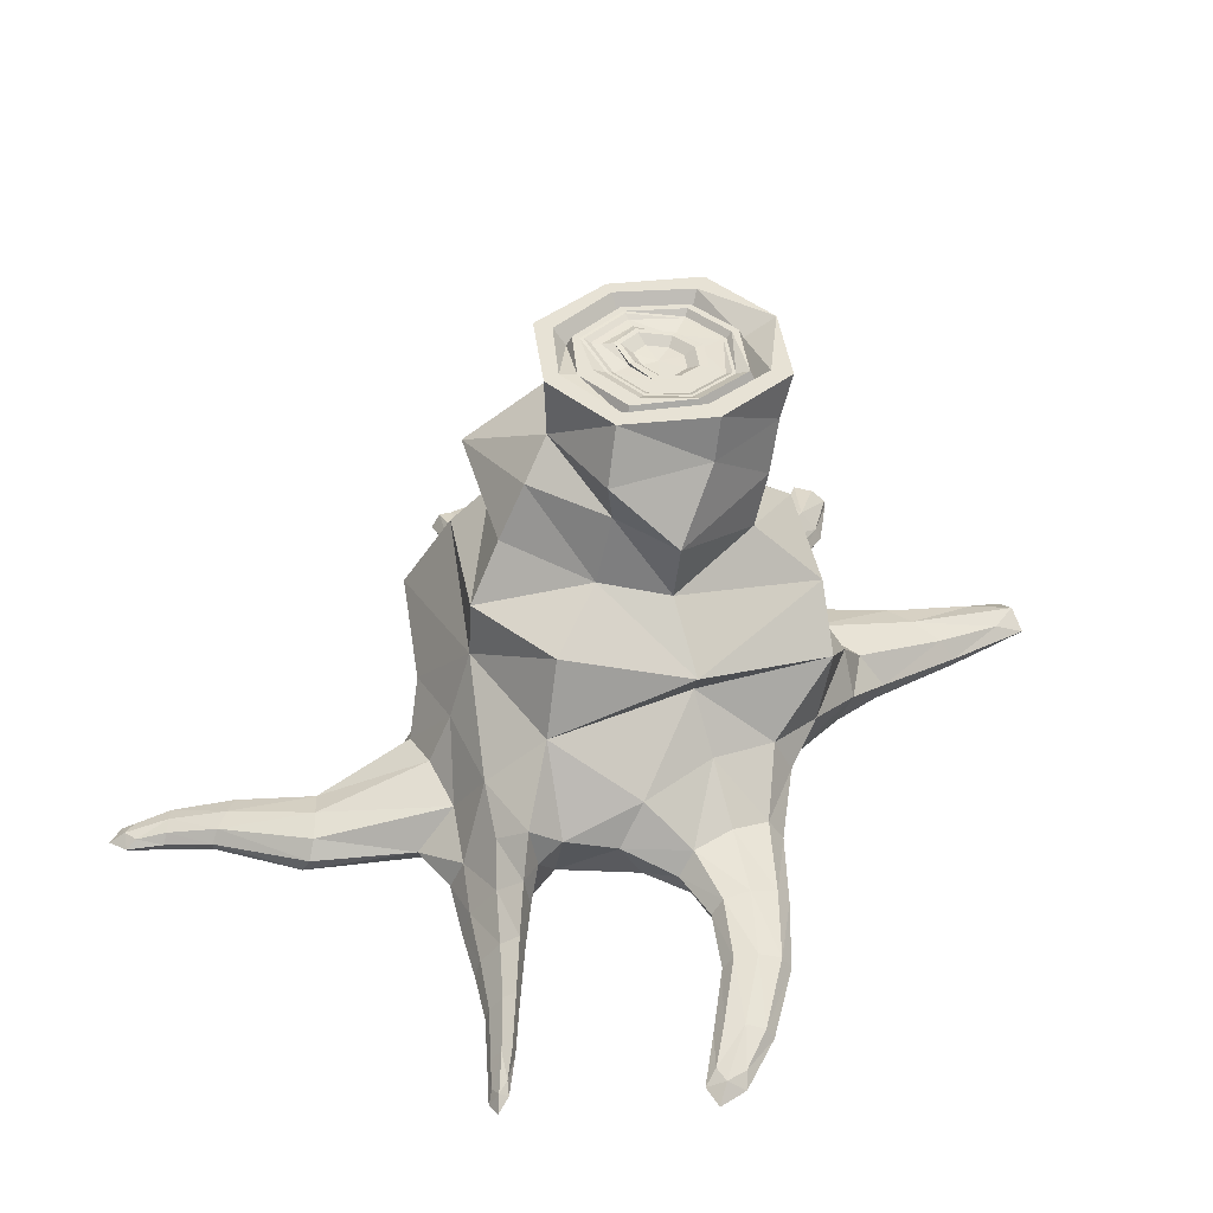
<metadata>
{"format":"obj","ext":"obj","renderer":"f3d","projection":"perspective","resolution":1024,"background":"white","views":[{"elev":40.2,"azim":64.2,"up":"+Y"}]}
</metadata>
<code>
o Cube.001
v -1.232 1.418 -0.00142
v -0.2095 1.572 -1.322
v 0.9821 1.424 -0.04151
v -0.02194 1.63 1.008
v 0 0.09975 0
v -1.194 2.218 -0.1392
v -0.2874 2.938 0.3717
v -0.1242 2.352 0.5849
v -0.2084 2.259 -1.038
v 0.7091 2.218 -0.05027
v -1.228 0.5203 0.4904
v -1.449 0.9422 -0.01474
v -1.229 0.5273 -0.6675
v -1.217 0.1759 -0.07319
v -0.437 0.06023 2.994
v 0.2255 0.1937 2.258
v -0.01985 0.3425 2.112
v -0.2686 0.1937 2.034
v -0.0386 0.04503 2.191
v 2.569 -0.03336 0.4446
v 1.875 0.2397 -0.2389
v 1.805 0.3897 -0.000986
v 1.775 0.2641 0.2483
v 1.842 0.1089 0.008701
v 0.01804 0.05841 -3.002
v -0.196 0.2776 -2.075
v 0.05531 0.3782 -2.169
v 0.299 0.1601 -2.369
v 0.05131 0.06899 -2.266
v -2.709 -0.003238 0.06997
v -2.342 0.09128 0.1906
v -2.313 0.2278 -0.06687
v -2.343 0.09968 -0.3261
v -2.371 -0.04504 -0.06796
v 0.03205 0.1274 -1.144
v 0.6285 0.4705 -1.381
v 0.01179 0.8942 -1.22
v -0.9419 0.5888 -1.405
v 0.06649 0.08854 1.239
v -0.4447 0.5411 1.145
v 0.06494 0.8689 1.21
v 0.778 0.1664 1.544
v -0.6665 0.001332 3.288
v -0.5742 -0.02877 2.939
v -0.5592 0.1492 2.911
v -0.6965 0.06023 2.856
v 1.221 0.1115 -0.05303
v 1.229 0.49 0.6017
v 1.066 0.816 -0.1185
v 1.125 0.5545 -0.647
v 2.903 -0.03443 0.7687
v 2.565 0.1704 0.4298
v 2.48 0.07839 0.595
v 2.655 0.05863 0.2795
v -0.2874 2.938 -1.199
v 0.4862 2.938 -0.4139
v -1.061 2.938 -0.4139
v 1.52 0.2196 1.374
v 0.9647 0.02155 1.332
v 1.15 0.5075 1.11
v 0.9716 0.6523 1.308
v 2.069 -0.009352 1.872
v 1.412 0.03688 1.663
v 1.467 -0.04072 1.526
v 1.466 0.2972 1.512
v 2.435 0.0179 1.966
v 2.099 -0.05153 1.798
v 2.098 0.1322 1.79
v 2.128 0.08997 1.715
v -1.518 -0.1071 -2.366
v -0.6677 0.2532 -1.386
v -0.9299 0.06649 -1.391
v -1.198 0.4119 -1.357
v -1.835 -0.05417 -2.571
v -1.62 -0.1432 -2.246
v -1.625 0.09138 -2.257
v -1.727 0.05657 -2.133
v -0.8533 0.05236 -0.02275
v -0.9051 1.581 0.7608
v -1.02 1.938 -0.07575
v -1.19 0.5354 -1.09
v -0.004892 0.06961 -0.8425
v -0.1743 1.816 -0.9907
v 0.8845 0.6683 -0.9527
v 0.8053 0.1026 -0.01339
v 0.5823 1.771 -0.07188
v 1.122 0.5955 0.933
v 0.01691 0.09695 0.8094
v -0.11 1.996 0.772
v -0.8987 2.607 -0.3648
v -0.217 2.554 -1.166
v 0.5259 2.653 -0.357
v -0.2282 2.591 0.3844
v -0.8693 2.214 0.6766
v -0.8132 2.235 -0.8275
v 0.3297 2.291 0.217
v 0.3749 2.311 -0.8173
v -0.9834 0.6198 0.8549
v -0.91 1.566 -0.842
v 0.652 1.588 -1.075
v 0.6322 1.605 0.7316
v -0.01445 1.258 1.03
v 0.7988 1.174 -0.1124
v -0.03923 1.178 -1.179
v -1.182 1.19 -0.07128
v -0.2497 0.1231 2.733
v -0.378 0.2357 2.58
v -0.5361 0.1231 2.459
v -0.4079 0.01043 2.612
v 0.1578 0.3053 2.195
v 0.6374 0.07179 1.261
v -0.1904 0.3053 2.043
v -0.2488 0.08221 2.085
v 2.3 0.1748 -0.02344
v 2.213 0.3036 0.161
v 2.132 0.1919 0.3585
v 2.219 0.06307 0.1741
v 1.844 0.3454 -0.1693
v 1.173 0.2447 -0.5044
v 1.777 0.3636 0.17
v 1.797 0.159 0.2046
v -0.1303 0.09226 -3.002
v 0.0214 0.1696 -3.002
v 0.1717 0.07147 -3.002
v 0.01933 -0.00784 -3.002
v -0.1177 0.3794 -2.075
v -0.5441 0.1433 -1.116
v 0.2254 0.2945 -2.293
v 0.2492 0.05607 -2.375
v -2.709 0.03103 0.1899
v -2.709 0.113 0.03509
v -2.709 0.03058 -0.1203
v -2.709 -0.05352 0.03464
v -2.32 0.1928 0.1124
v -1.22 0.2646 0.3558
v -2.321 0.1988 -0.2468
v -2.364 -0.00476 -0.2759
v -1.235 0.7635 0.3366
v -2.363 -0.01131 0.1398
v -1.235 0.7692 -0.5344
v -1.221 0.2724 -0.5108
v -1.837 0.07909 -0.2335
v -1.823 0.2396 -0.5018
v -1.807 0.368 -0.2384
v -1.822 0.2159 0.0292
v -0.5603 0.8564 -1.164
v -0.1489 0.1504 -2.144
v 0.4724 0.7586 -1.385
v 0.4872 0.161 -1.366
v 0.06202 0.1411 -1.48
v 0.4325 0.2772 -1.735
v 0.06081 0.6438 -1.358
v -0.3378 0.3709 -1.344
v 0.6461 0.8161 1.234
v 0.172 0.08221 2.29
v -0.4642 0.7696 1.213
v -0.4532 0.1857 1.234
v 0.05398 0.1013 1.448
v -0.345 0.3311 1.403
v 0.07595 0.5617 1.368
v 0.4728 0.2242 1.631
v -0.5446 0.01606 3.213
v -0.6399 0.07411 3.187
v -0.7386 0.01606 3.182
v -0.6433 -0.042 3.208
v -0.4709 0.127 2.962
v -0.4679 -0.006523 2.991
v -0.6768 -0.006523 2.88
v -0.6513 0.127 2.866
v 1.084 0.7929 -0.5394
v 1.879 0.137 -0.1876
v 1.166 0.7497 0.4068
v 1.224 0.206 0.4441
v 1.488 0.1044 -0.06713
v 1.455 0.3211 0.307
v 1.408 0.5211 -0.08458
v 1.453 0.3398 -0.4212
v 2.878 -0.01534 0.5797
v 2.818 0.05984 0.6808
v 2.761 -0.002051 0.792
v 2.821 -0.07723 0.6908
v 2.639 -0.01585 0.3158
v 2.498 5.4e-05 0.5697
v 2.505 0.1518 0.5414
v 2.627 0.138 0.322
v -0.963 2.938 -0.4052
v 0.341 2.938 -0.4052
v -0.311 2.938 0.2619
v 0.2928 2.938 0.1753
v -0.8676 2.938 0.1753
v -0.8676 2.938 -1.003
v 0.2928 2.938 -1.003
v 1.291 0.3434 1.227
v 1.193 -0.02752 1.427
v 1.194 0.4539 1.408
v 1.096 0.08303 1.608
v 0.8457 0.05324 1.495
v 0.8142 0.3648 1.464
v 1.083 0.1475 1.166
v 1.126 0.7821 1.159
v 1.809 0.1354 1.541
v 1.773 -0.04106 1.644
v 1.772 0.1881 1.635
v 1.736 0.01155 1.737
v 1.517 0.3668 1.404
v 1.496 0.02678 1.417
v 1.437 -0.02374 1.631
v 1.414 0.1432 1.623
v 2.372 0.05889 1.867
v 2.351 -0.04194 1.925
v 2.35 0.08895 1.92
v 2.33 -0.01189 1.979
v 2.083 -0.0423 1.855
v 2.07 0.04843 1.851
v 2.115 -0.01484 1.738
v 2.126 0.17 1.732
v -1.405 0.1876 -1.745
v -1.246 -0.04491 -1.813
v -1.253 0.2746 -1.82
v -1.092 0.0505 -1.866
v -0.7227 0.4057 -1.368
v -1.158 0.6403 -1.432
v -0.7472 0.1378 -1.412
v -1.115 0.1243 -1.362
v -1.928 -0.01484 -2.423
v -1.862 -0.1381 -2.502
v -1.891 0.02378 -2.495
v -1.826 -0.09946 -2.574
v -1.55 -0.1467 -2.344
v -1.539 -0.02743 -2.332
v -1.691 -0.08088 -2.15
v -1.71 0.1528 -2.175
v -0.8644 0.154 0.8247
v -0.8101 1.836 0.5192
v -0.9381 0.1108 -0.9471
v -0.8908 1.758 -0.7622
v 0.9144 0.1488 0.8937
v 0.352 1.851 0.3374
v 0.7629 0.2289 -0.8
v 0.4128 1.972 -0.7063
v -0.7308 2.596 0.1318
v -0.7853 2.561 -0.925
v 0.3117 2.649 -0.9088
v 0.4199 2.594 0.2903
v -1.093 1.038 1.03
v -1.05 1.104 -1.087
v 0.9752 1.244 -0.9907
v 0.7757 1.127 0.871
v -0.2889 0.03859 2.718
v -0.2821 0.2075 2.679
v -0.4813 0.2075 2.489
v -0.5194 0.03859 2.498
v 2.285 0.08625 0.01878
v 2.272 0.2676 0.02982
v 2.156 0.2795 0.2954
v 2.15 0.1 0.3261
v -0.1036 0.0528 -2.775
v -0.08797 0.2025 -2.731
v 0.1446 0.1715 -2.798
v 0.1551 0.02229 -2.842
v -2.709 -0.01205 0.1399
v -2.709 0.1237 0.1277
v -2.709 0.1242 -0.1123
v -2.709 -0.01154 -0.1252
v -1.81 0.3265 -0.04701
v -1.833 0.1073 -0.02702
v -1.812 0.3429 -0.429
v -1.835 0.1277 -0.4416
v -0.2767 0.6058 -1.198
v -0.3198 0.2279 -1.279
v 0.3206 0.5007 -1.602
v 0.3538 0.1035 -1.735
v 0.4428 0.4829 1.363
v 0.4758 0.1201 1.427
v -0.2242 0.5037 1.376
v -0.2682 0.1587 1.436
v -0.551 0.07309 3.139
v -0.5495 -0.01807 3.158
v -0.6885 0.07309 3.098
v -0.6997 -0.01807 3.111
v 1.419 0.4895 -0.3299
v 1.482 0.1674 -0.3503
v 1.425 0.4725 0.1921
v 1.473 0.1636 0.228
v 2.797 0.05951 0.5391
v 2.803 -0.04717 0.5392
v 2.71 0.06933 0.6959
v 2.707 -0.03639 0.7113
v -0.7696 2.938 0.08897
v -0.7696 2.938 -0.8994
v 0.1992 2.938 -0.8994
v 0.1992 2.938 0.08897
v 1.282 0.553 1.268
v 1.251 0.06865 1.281
v 1.136 -0.003328 1.568
v 1.106 0.2345 1.553
v 1.807 0.2352 1.561
v 1.793 0.004706 1.57
v 1.752 -0.02955 1.716
v 1.737 0.08363 1.71
v 2.304 0.1146 1.845
v 2.299 -0.005323 1.849
v 2.272 -0.03795 1.934
v 2.267 0.04014 1.93
v -1.381 0.3214 -1.794
v -1.353 0.01167 -1.746
v -1.14 -0.0187 -1.875
v -1.122 0.1538 -1.828
v -1.96 0.04754 -2.384
v -1.937 -0.102 -2.385
v -1.86 -0.1401 -2.505
v -0.31 2.827 -0.9877
v -0.8794 2.827 -0.4052
v 0.2593 2.827 -0.4052
v -0.7105 2.827 0.0263
v -0.7105 2.827 -0.8367
v 0.1355 2.827 -0.8367
v 0.1355 2.827 0.0263
v -0.3088 2.9 -0.9028
v -0.3096 2.9 0.1401
v 0.2234 2.9 -0.4052
v -0.512 2.882 -0.247
v -0.6499 2.9 -0.7742
v 0.06167 2.9 -0.09276
v -0.6845 2.9 -0.001254
v -0.8426 2.9 -0.4052
v -0.6845 2.9 -0.8091
v -0.3096 2.9 -0.9505
v 0.1075 2.9 -0.8091
v 0.1075 2.9 -0.001254
v -0.3179 2.9 0.03591
v -0.308 2.861 -0.8454
v 0.1203 2.861 -0.4075
v -0.4767 2.861 -0.5836
v -0.1242 2.861 -0.5873
v -0.1373 2.861 -0.3193
v -0.6362 2.899 -0.0572
v -0.772 2.899 -0.4042
v -0.3066 2.861 -0.06832
v -0.6104 2.861 -0.7314
v -0.3057 2.863 -0.7079
v 0.02729 2.861 -0.7318
v -0.01864 2.861 -0.4223
v -0.008743 2.861 -0.1664
v -0.5697 2.885 -0.3951
v -0.3395 2.86 -0.2527
v -0.3047 2.864 -0.6485
v -0.07849 2.861 -0.6309
v -0.07873 2.861 -0.4287
v -0.09846 2.861 -0.2731
v -0.3317 2.817 -0.4124
v -0.3112 2.818 -0.5809
v -0.3353 2.815 -0.3068
v -0.1546 2.817 -0.4287
v -0.4947 2.833 -0.4054
v -0.4548 2.831 -0.3028
v -0.4303 2.816 -0.5359
v -0.1861 2.817 -0.5385
v -0.1952 2.817 -0.3529
v -0.6499 2.9 -0.03623
v -0.7943 2.9 -0.4052
v -0.3029 2.861 -0.04794
v -0.6251 2.861 -0.7478
v -0.3084 2.861 -0.8672
v 0.04403 2.861 -0.7477
v 0.1423 2.861 -0.4052
v 0.005457 2.861 -0.1495
v -0.5358 2.885 -0.2107
v -0.6084 2.888 -0.3968
v -0.3332 2.86 -0.2174
v -0.5022 2.861 -0.6119
v -0.3053 2.863 -0.6862
v -0.09523 2.861 -0.6149
v -0.04064 2.861 -0.4247
v -0.1127 2.861 -0.29
v -0.608 2.876 -0.09015
v -0.5722 2.871 -0.1448
v -0.6597 2.871 -0.4028
v -0.7316 2.876 -0.406
v -0.3079 2.841 -0.1003
v -0.3289 2.84 -0.2175
v -0.4995 2.842 -0.61
v -0.3071 2.843 -0.6825
v -0.1003 2.842 -0.6124
v -0.003974 2.842 -0.7042
v -0.04579 2.842 -0.4225
v 0.08071 2.842 -0.4091
v -0.1184 2.842 -0.2867
v -0.03677 2.842 -0.1895
f 1 245 79
f 1 234 80
f 1 236 99
f 99 105 1
f 2 246 99
f 99 83 2
f 2 240 100
f 100 104 2
f 3 247 100
f 100 86 3
f 3 238 101
f 3 248 103
f 102 101 4
f 4 238 89
f 4 234 79
f 79 102 4
f 78 82 5
f 5 239 85
f 85 88 5
f 5 233 78
f 6 236 80
f 80 94 6
f 6 241 90
f 90 95 6
f 7 241 93
f 93 189 7
f 94 89 8
f 8 238 96
f 96 93 8
f 93 94 8
f 97 83 9
f 83 95 9
f 9 242 91
f 9 243 97
f 96 86 10
f 10 240 97
f 97 92 10
f 10 244 96
f 11 245 138
f 11 265 145
f 145 135 11
f 11 233 98
f 105 140 12
f 140 144 12
f 12 265 138
f 138 105 12
f 13 235 141
f 141 143 13
f 13 267 140
f 13 246 81
f 78 135 14
f 14 266 142
f 14 268 141
f 141 78 14
f 15 249 106
f 106 166 15
f 15 277 162
f 15 278 167
f 161 110 16
f 16 250 106
f 106 155 16
f 155 161 16
f 160 112 17
f 112 107 17
f 17 250 110
f 17 273 160
f 18 276 113
f 113 108 18
f 18 251 112
f 112 159 18
f 158 155 19
f 19 249 109
f 109 113 19
f 113 158 19
f 20 256 117
f 117 182 20
f 20 286 181
f 20 288 183
f 177 118 21
f 21 254 114
f 114 171 21
f 21 282 177
f 22 283 120
f 120 115 22
f 22 254 118
f 118 176 22
f 23 284 121
f 121 116 23
f 23 255 120
f 120 175 23
f 174 171 24
f 24 253 117
f 117 121 24
f 121 174 24
f 125 122 25
f 122 123 25
f 123 124 25
f 124 125 25
f 153 126 26
f 26 258 122
f 26 257 147
f 26 270 153
f 27 271 128
f 27 259 123
f 27 258 126
f 126 152 27
f 28 272 129
f 28 260 124
f 28 259 128
f 128 151 28
f 150 147 29
f 29 257 125
f 29 260 129
f 29 272 150
f 30 261 130
f 30 262 131
f 131 132 30
f 132 133 30
f 145 134 31
f 31 262 130
f 130 139 31
f 31 266 145
f 144 136 32
f 32 263 131
f 131 134 32
f 32 265 144
f 33 268 137
f 137 132 33
f 33 263 136
f 136 143 33
f 142 139 34
f 139 133 34
f 34 264 137
f 137 142 34
f 82 127 35
f 35 270 150
f 150 149 35
f 35 239 82
f 36 239 149
f 149 151 36
f 36 271 148
f 148 84 36
f 104 148 37
f 148 152 37
f 37 269 146
f 146 104 37
f 38 246 146
f 146 221 38
f 38 308 219
f 219 222 38
f 88 111 39
f 39 274 158
f 39 276 157
f 157 88 39
f 40 233 157
f 157 159 40
f 40 275 156
f 156 98 40
f 102 156 41
f 41 275 160
f 41 273 154
f 154 102 41
f 198 161 42
f 42 274 197
f 197 196 42
f 42 296 198
f 165 162 43
f 162 163 43
f 163 164 43
f 164 165 43
f 168 109 44
f 44 249 167
f 44 278 165
f 44 280 168
f 45 250 107
f 107 169 45
f 45 279 163
f 45 277 166
f 169 108 46
f 46 252 168
f 46 280 164
f 46 279 169
f 85 119 47
f 47 282 174
f 47 284 173
f 173 85 47
f 48 237 173
f 173 175 48
f 48 283 172
f 172 87 48
f 103 172 49
f 49 283 176
f 49 281 170
f 170 103 49
f 84 170 50
f 50 281 177
f 177 119 50
f 50 239 84
f 181 178 51
f 178 179 51
f 179 180 51
f 180 181 51
f 185 115 52
f 52 255 184
f 52 287 179
f 52 285 185
f 184 116 53
f 53 256 183
f 53 288 180
f 53 287 184
f 54 253 114
f 114 185 54
f 54 285 178
f 54 286 182
f 192 91 55
f 55 242 191
f 189 92 56
f 56 243 192
f 57 242 90
f 90 190 57
f 58 294 193
f 193 205 58
f 58 297 201
f 201 206 58
f 197 111 59
f 111 199 59
f 59 294 194
f 59 295 197
f 60 237 87
f 87 200 60
f 60 293 193
f 193 199 60
f 200 154 61
f 154 198 61
f 198 195 61
f 61 293 200
f 214 204 62
f 62 299 213
f 62 303 212
f 62 304 214
f 208 196 63
f 63 295 207
f 207 204 63
f 63 300 208
f 207 194 64
f 194 206 64
f 64 298 202
f 202 207 64
f 205 195 65
f 65 296 208
f 208 203 65
f 65 297 205
f 209 211 66
f 211 212 66
f 212 210 66
f 210 209 66
f 67 299 202
f 202 215 67
f 67 302 210
f 67 303 213
f 216 203 68
f 68 300 214
f 68 304 211
f 68 301 216
f 69 298 201
f 201 216 69
f 69 301 209
f 69 302 215
f 230 220 70
f 70 307 229
f 229 228 70
f 228 230 70
f 221 153 71
f 71 270 223
f 223 220 71
f 71 308 221
f 223 127 72
f 72 235 224
f 224 218 72
f 72 307 223
f 73 235 81
f 81 222 73
f 73 305 217
f 217 224 73
f 225 227 74
f 228 226 74
f 226 225 74
f 75 307 218
f 218 231 75
f 75 310 226
f 226 229 75
f 76 305 219
f 219 230 76
f 76 74 227
f 76 309 232
f 77 306 217
f 217 232 77
f 77 309 225
f 77 310 231
f 1 105 245
f 1 79 234
f 1 80 236
f 99 246 105
f 2 104 246
f 99 236 83
f 2 83 240
f 100 247 104
f 3 103 247
f 100 240 86
f 3 86 238
f 3 101 248
f 102 248 101
f 4 101 238
f 4 89 234
f 79 245 102
f 78 235 82
f 5 82 239
f 85 237 88
f 5 88 233
f 6 95 236
f 80 234 94
f 6 94 241
f 90 242 95
f 7 190 241
f 93 244 189
f 94 234 89
f 8 89 238
f 96 244 93
f 93 241 94
f 97 240 83
f 83 236 95
f 9 95 242
f 9 91 243
f 96 238 86
f 10 86 240
f 97 243 92
f 10 92 244
f 11 98 245
f 11 138 265
f 145 266 135
f 11 135 233
f 105 246 140
f 140 267 144
f 12 144 265
f 138 245 105
f 13 81 235
f 141 268 143
f 13 143 267
f 13 140 246
f 78 233 135
f 14 135 266
f 14 142 268
f 141 235 78
f 15 167 249
f 106 250 166
f 15 166 277
f 15 162 278
f 161 273 110
f 16 110 250
f 106 249 155
f 155 274 161
f 160 275 112
f 112 251 107
f 17 107 250
f 17 110 273
f 18 159 276
f 113 252 108
f 18 108 251
f 112 275 159
f 158 274 155
f 19 155 249
f 109 252 113
f 113 276 158
f 20 183 256
f 117 253 182
f 20 182 286
f 20 181 288
f 177 281 118
f 21 118 254
f 114 253 171
f 21 171 282
f 22 176 283
f 120 255 115
f 22 115 254
f 118 281 176
f 23 175 284
f 121 256 116
f 23 116 255
f 120 283 175
f 174 282 171
f 24 171 253
f 117 256 121
f 121 284 174
f 125 257 122
f 122 258 123
f 123 259 124
f 124 260 125
f 153 269 126
f 26 126 258
f 26 122 257
f 26 147 270
f 27 152 271
f 27 128 259
f 27 123 258
f 126 269 152
f 28 151 272
f 28 129 260
f 28 124 259
f 128 271 151
f 150 270 147
f 29 147 257
f 29 125 260
f 29 129 272
f 30 133 261
f 30 130 262
f 131 263 132
f 132 264 133
f 145 265 134
f 31 134 262
f 130 261 139
f 31 139 266
f 144 267 136
f 32 136 263
f 131 262 134
f 32 134 265
f 33 143 268
f 137 264 132
f 33 132 263
f 136 267 143
f 142 266 139
f 139 261 133
f 34 133 264
f 137 268 142
f 82 235 127
f 35 127 270
f 150 272 149
f 35 149 239
f 36 84 239
f 149 272 151
f 36 151 271
f 148 247 84
f 104 247 148
f 148 271 152
f 37 152 269
f 146 246 104
f 38 222 246
f 146 269 221
f 38 221 308
f 219 305 222
f 88 237 111
f 39 111 274
f 39 158 276
f 157 233 88
f 40 98 233
f 157 276 159
f 40 159 275
f 156 245 98
f 102 245 156
f 41 156 275
f 41 160 273
f 154 248 102
f 198 273 161
f 42 161 274
f 197 295 196
f 42 196 296
f 165 278 162
f 162 277 163
f 163 279 164
f 164 280 165
f 168 252 109
f 44 109 249
f 44 167 278
f 44 165 280
f 45 166 250
f 107 251 169
f 45 169 279
f 45 163 277
f 169 251 108
f 46 108 252
f 46 168 280
f 46 164 279
f 85 239 119
f 47 119 282
f 47 174 284
f 173 237 85
f 48 87 237
f 173 284 175
f 48 175 283
f 172 248 87
f 103 248 172
f 49 172 283
f 49 176 281
f 170 247 103
f 84 247 170
f 50 170 281
f 177 282 119
f 50 119 239
f 181 286 178
f 178 285 179
f 179 287 180
f 180 288 181
f 185 254 115
f 52 115 255
f 52 184 287
f 52 179 285
f 184 255 116
f 53 116 256
f 53 183 288
f 53 180 287
f 54 182 253
f 114 254 185
f 54 185 285
f 54 178 286
f 192 243 91
f 55 91 242
f 189 244 92
f 56 92 243
f 57 191 242
f 90 241 190
f 58 206 294
f 193 293 205
f 58 205 297
f 201 298 206
f 197 274 111
f 111 237 199
f 59 199 294
f 59 194 295
f 60 199 237
f 87 248 200
f 60 200 293
f 193 294 199
f 200 248 154
f 154 273 198
f 198 296 195
f 61 195 293
f 214 300 204
f 62 204 299
f 62 213 303
f 62 212 304
f 208 296 196
f 63 196 295
f 207 299 204
f 63 204 300
f 207 295 194
f 194 294 206
f 64 206 298
f 202 299 207
f 205 293 195
f 65 195 296
f 208 300 203
f 65 203 297
f 209 301 211
f 211 304 212
f 212 303 210
f 210 302 209
f 67 213 299
f 202 298 215
f 67 215 302
f 67 210 303
f 216 297 203
f 68 203 300
f 68 214 304
f 68 211 301
f 69 215 298
f 201 297 216
f 69 216 301
f 69 209 302
f 230 308 220
f 70 220 307
f 229 311 228
f 228 74 230
f 221 269 153
f 71 153 270
f 223 307 220
f 71 220 308
f 223 270 127
f 72 127 235
f 224 306 218
f 72 218 307
f 73 224 235
f 81 246 222
f 73 222 305
f 217 306 224
f 225 309 227
f 228 311 226
f 226 310 225
f 75 229 307
f 218 306 231
f 75 231 310
f 226 311 229
f 76 232 305
f 219 308 230
f 76 230 74
f 76 227 309
f 77 231 306
f 217 305 232
f 77 232 309
f 77 225 310
f 7 292 188
f 188 190 7
f 187 317 314
f 188 292 318
f 186 316 290
f 291 312 317
f 55 290 312
f 55 291 192
f 56 291 187
f 56 292 189
f 190 186 57
f 57 290 191
f 314 330 318
f 315 320 325
f 313 325 326
f 312 327 328
f 312 290 316
f 186 315 313
f 289 188 315
f 187 318 292
f 323 361 363
f 319 365 329
f 324 366 367
f 360 331 362
f 312 329 317
f 313 327 316
f 318 320 188
f 314 329 321
f 360 326 325
f 323 326 361
f 323 328 327
f 319 329 328
f 321 324 330
f 331 330 324
f 360 320 331
f 334 352 347
f 349 358 354
f 346 359 353
f 345 356 355
f 324 362 331
f 321 365 366
f 319 363 364
f 333 385 387
f 341 384 383
f 332 385 342
f 371 383 382
f 332 382 383
f 369 382 378
f 340 379 382
f 368 381 370
f 322 369 368
f 322 370 346
f 345 371 369
f 334 372 371
f 335 372 347
f 335 374 373
f 349 375 374
f 336 370 375
f 351 358 352
f 351 357 355
f 351 356 353
f 351 359 354
f 346 356 322
f 336 354 359
f 347 358 335
f 334 355 357
f 337 361 360
f 337 362 339
f 338 363 361
f 340 364 363
f 342 364 332
f 342 366 365
f 333 367 366
f 344 362 367
f 341 371 372
f 341 373 348
f 343 373 374
f 350 374 375
f 370 350 375
f 377 379 376
f 377 380 381
f 378 382 379
f 383 384 385
f 384 387 385
f 386 389 387
f 388 380 389
f 343 384 348
f 344 387 389
f 350 386 343
f 339 389 380
f 338 376 379
f 370 388 350
f 368 378 377
f 339 376 337
f 7 189 292
f 188 289 190
f 187 291 317
f 186 313 316
f 55 191 290
f 55 312 291
f 56 192 291
f 56 187 292
f 190 289 186
f 57 186 290
f 314 321 330
f 315 188 320
f 313 315 325
f 312 316 327
f 186 289 315
f 187 314 318
f 319 364 365
f 324 321 366
f 312 328 329
f 313 326 327
f 318 330 320
f 314 317 329
f 360 361 326
f 323 327 326
f 323 319 328
f 331 320 330
f 360 325 320
f 334 357 352
f 349 335 358
f 346 336 359
f 345 322 356
f 324 367 362
f 321 329 365
f 319 323 363
f 333 342 385
f 341 348 384
f 332 383 385
f 371 341 383
f 332 340 382
f 369 371 382
f 340 338 379
f 368 377 381
f 322 345 369
f 322 368 370
f 345 334 371
f 334 347 372
f 335 373 372
f 335 349 374
f 349 336 375
f 336 346 370
f 351 354 358
f 351 352 357
f 351 355 356
f 351 353 359
f 346 353 356
f 336 349 354
f 347 352 358
f 334 345 355
f 337 338 361
f 337 360 362
f 338 340 363
f 340 332 364
f 342 365 364
f 342 333 366
f 333 344 367
f 344 339 362
f 341 372 373
f 343 348 373
f 350 343 374
f 377 378 379
f 377 376 380
f 384 386 387
f 386 388 389
f 388 381 380
f 343 386 384
f 344 333 387
f 350 388 386
f 339 344 389
f 338 337 376
f 370 381 388
f 368 369 378
f 339 380 376

</code>
